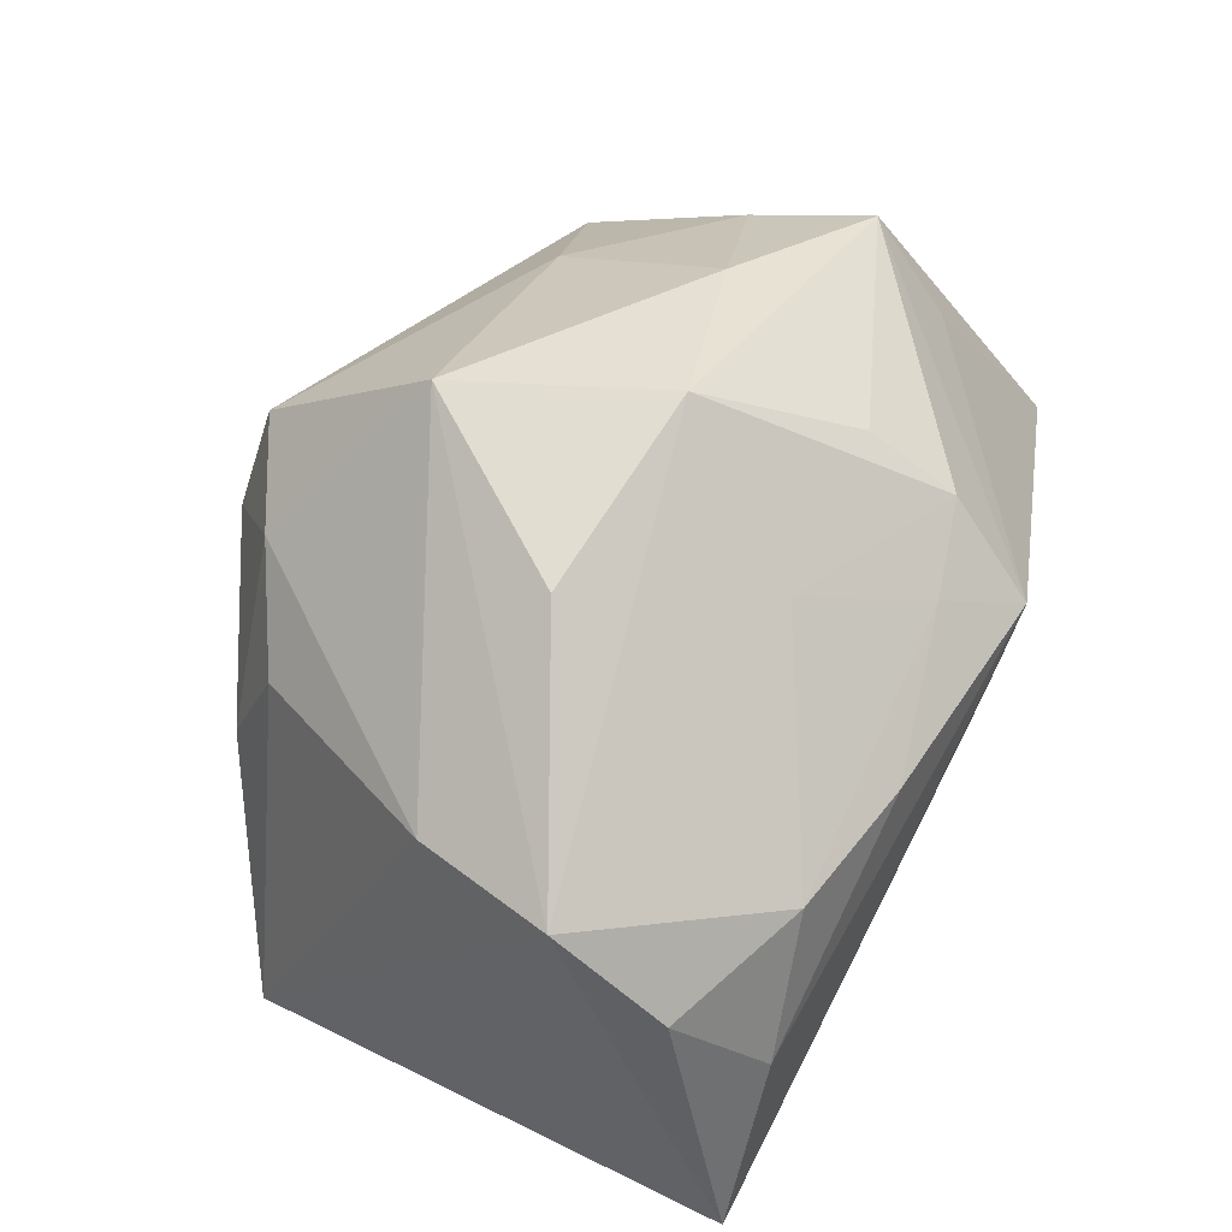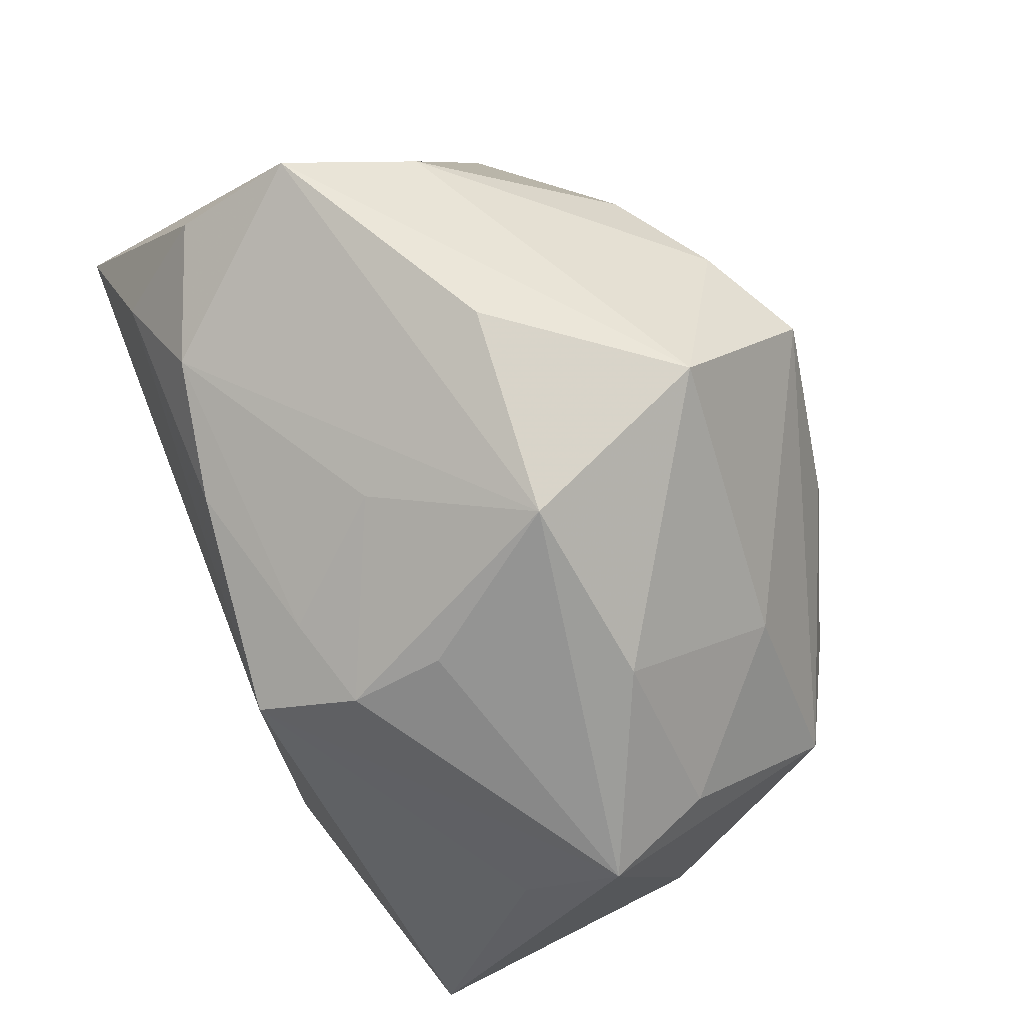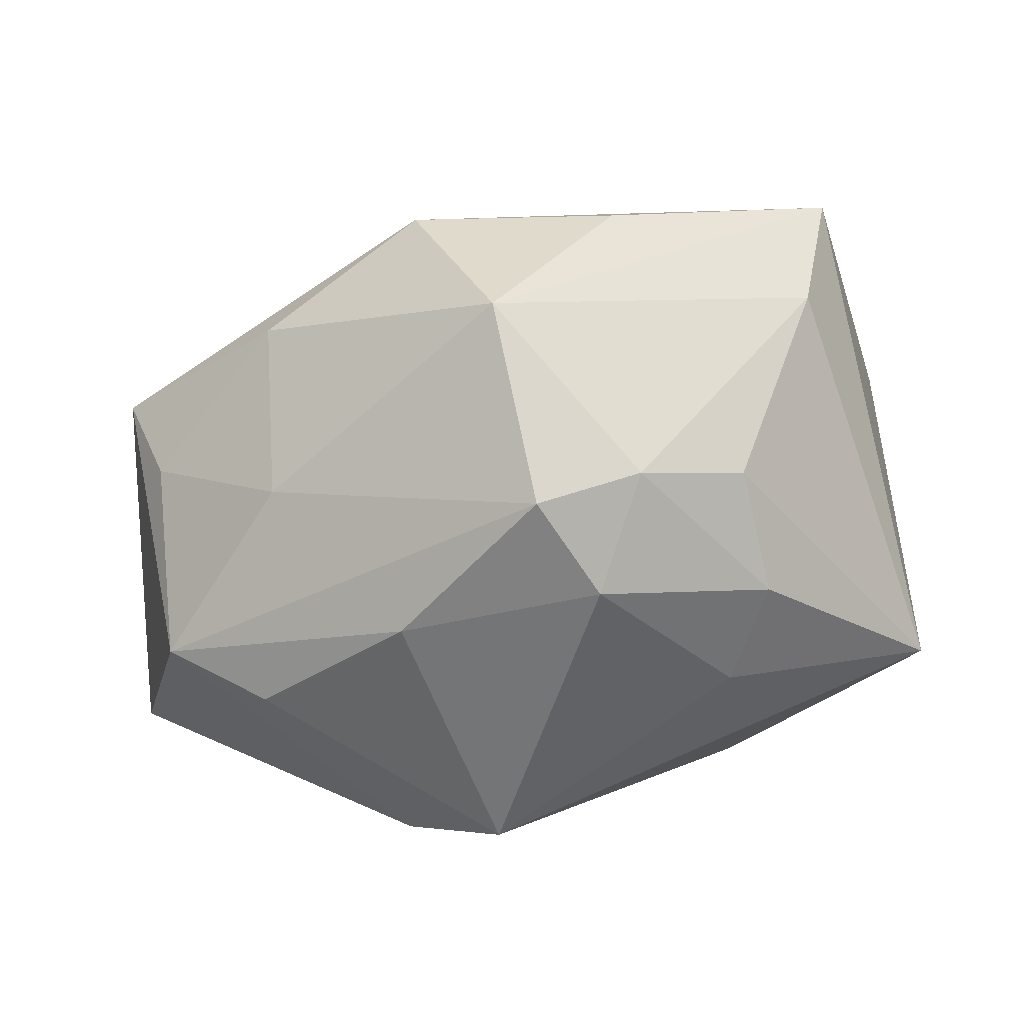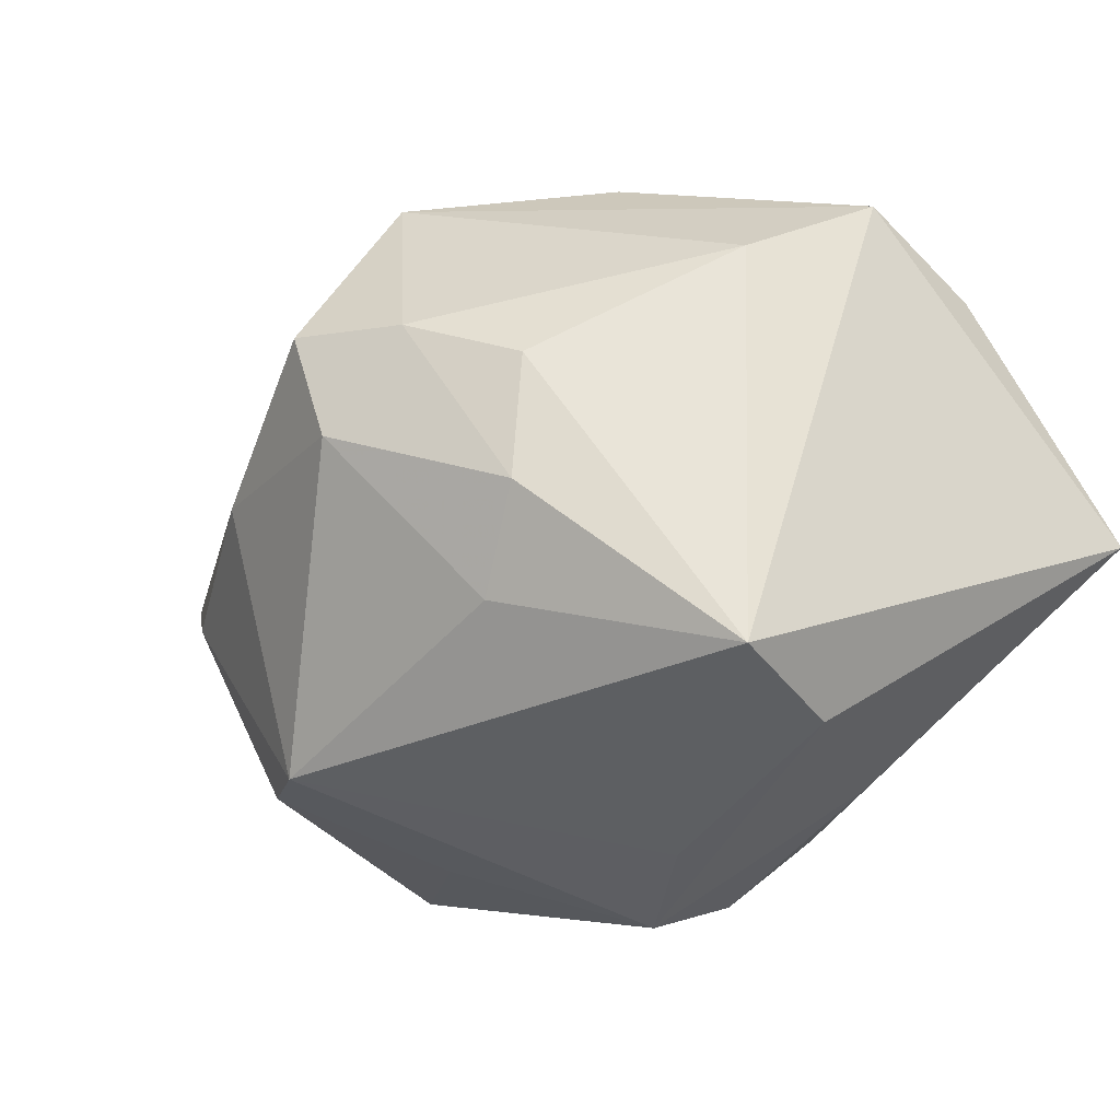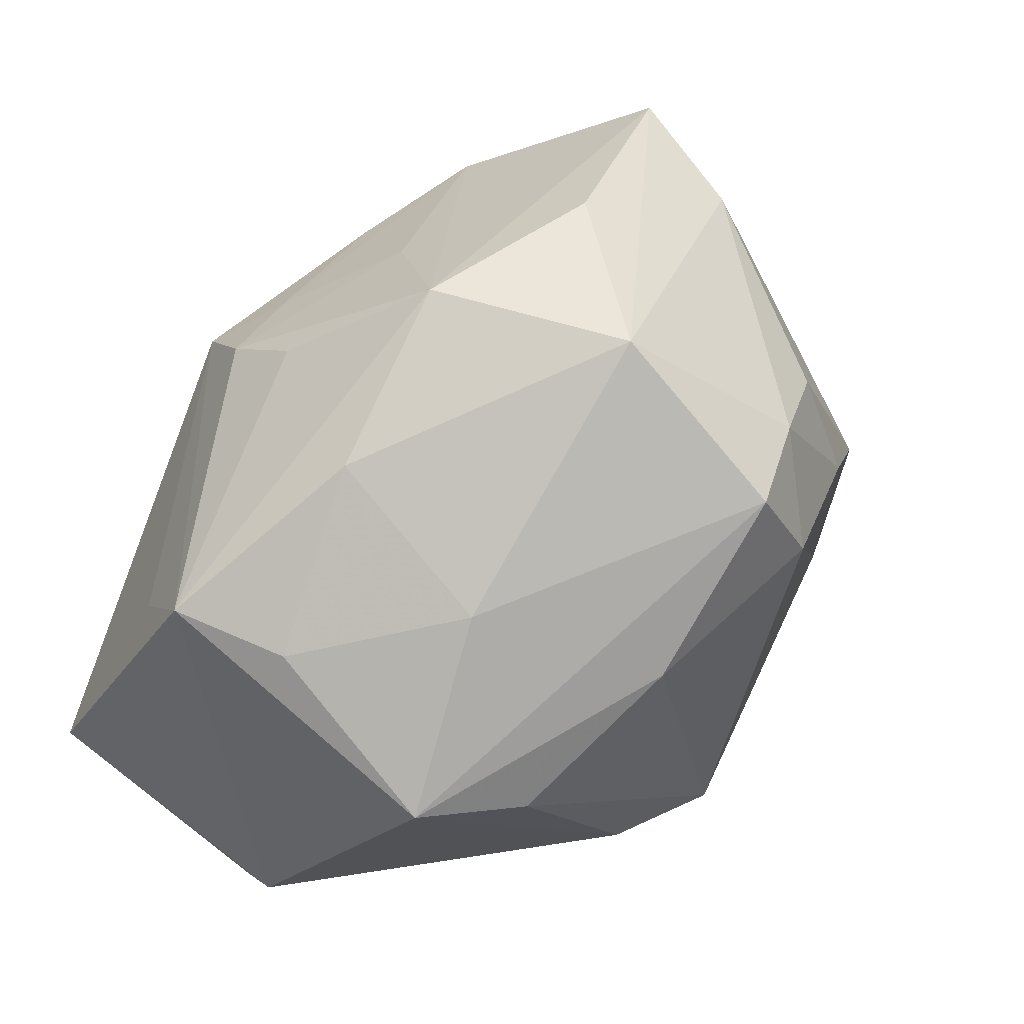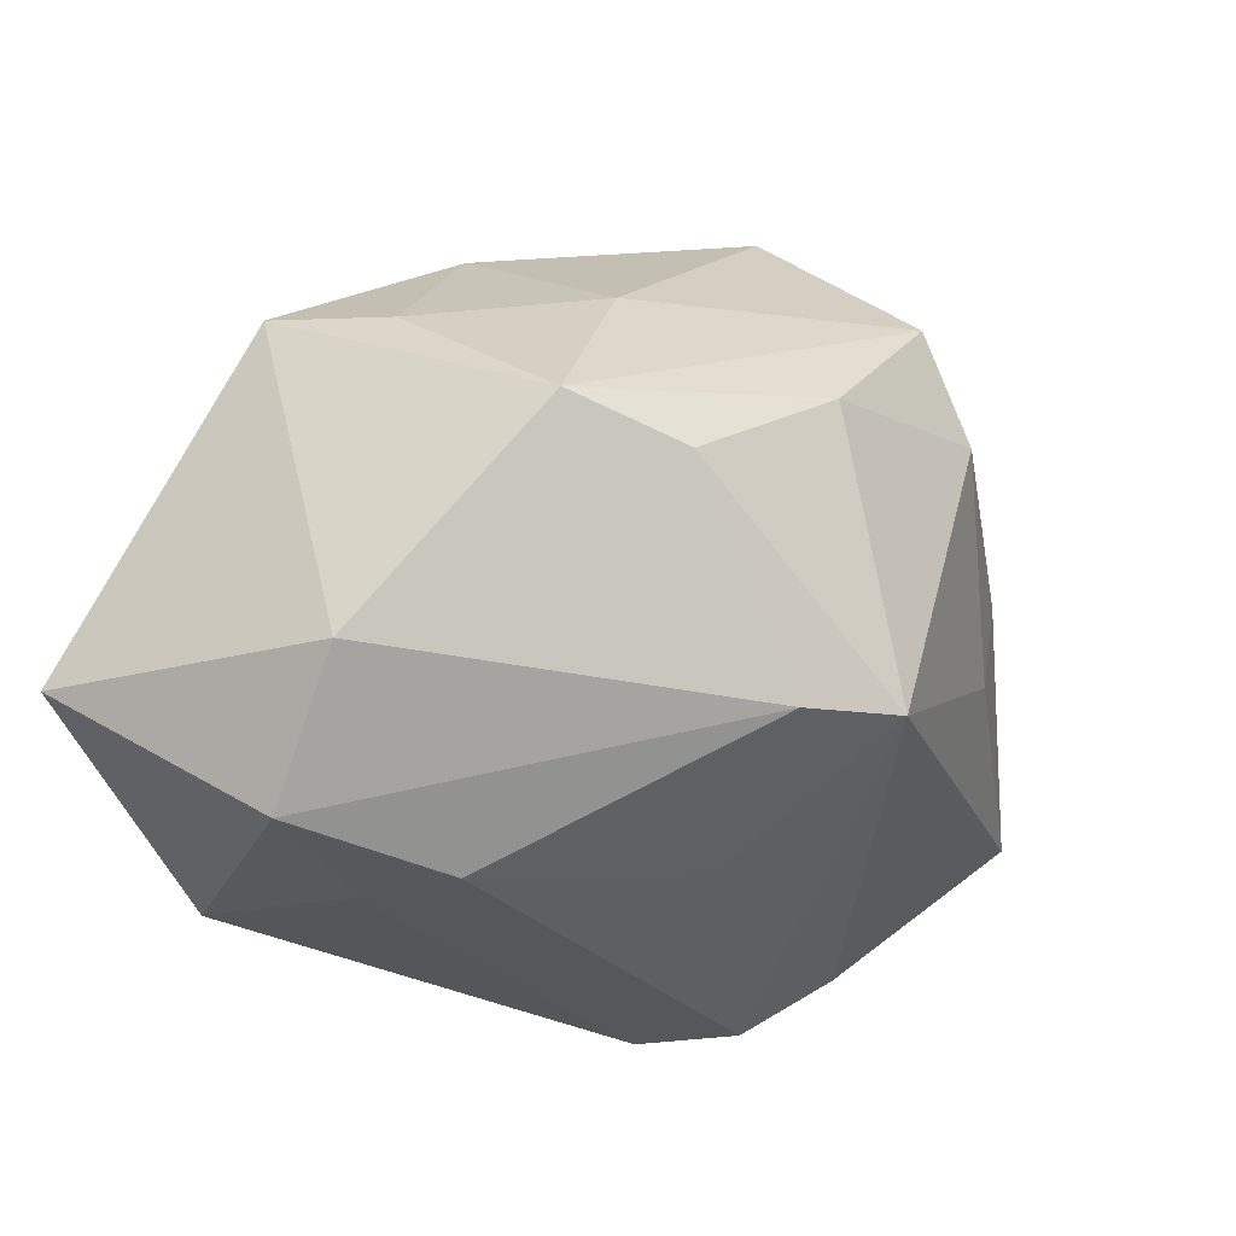
<metadata>
{"format":"obj","ext":"obj","renderer":"f3d","projection":"perspective","resolution":1024,"background":"white","views":[{"elev":73.1,"azim":-62.9,"up":"+Y"},{"elev":73.8,"azim":68.2,"up":"+Y"},{"elev":-60.4,"azim":179.9,"up":"+Z"},{"elev":-3.6,"azim":-126.4,"up":"+Y"},{"elev":40.8,"azim":134.1,"up":"+Y"},{"elev":-32.2,"azim":127.0,"up":"+Y"}]}
</metadata>
<code>
v -0.01658 -0.0235 0.01223
v 0.02257 0.0132 -0.01923
v 0.03868 0.01096 0.002097
v 0.03356 -0.0294 0.002399
v 0.02379 0.02288 -0.004939
v 0.04067 -0.01624 0.02004
v 0.01633 0.01933 0.01869
v -0.02758 0.02618 -0.004408
v -0.007247 0.01039 -0.03252
v 0.0204 -0.02908 0.00624
v -0.0286 0.01376 0.02515
v 0.01653 0.02334 0.01071
v -0.03097 0.02304 0.01758
v -0.006497 0.01885 0.0248
v 0.02345 -0.004648 -0.02686
v -0.03687 -0.01297 -0.00452
v 0.001668 -0.01779 -0.03021
v -0.01992 -0.00331 -0.02512
v 0.03802 -0.02022 -0.006607
v -0.03009 0.03045 0.007594
v 0.000969 0.02644 0.01149
v -0.01302 -0.02923 0.005777
v -0.01456 -0.01361 0.02597
v -0.001624 0.01916 -0.03194
v 0.01037 0.005592 -0.0311
v 0.01584 -0.02266 0.02711
v -0.01862 0.02222 0.02239
v -0.03967 0.001853 0.02711
v -0.03972 -0.006978 -0.0148
v -0.01432 -0.03049 -0.003682
v -0.02306 0.006156 -0.02478
v 0.0102 -0.01971 -0.0264
v 0.03597 0.004479 0.01005
v -0.01084 0.0196 -0.02713
v 0.03469 0.009152 -0.0078
v -0.008838 0.03396 -0.003099
v -0.0265 -0.01867 0.009466
v 0.002234 0.03205 -0.01877
v 0.03273 -0.002534 -0.02199
v 0.002887 -0.02619 -0.01299
v 0.01272 0.01392 0.02711
v 0.008023 0.01927 0.02105
v -0.02044 0.01673 -0.02185
v 0.009684 0.03283 -0.00153
v -0.02232 -0.02386 -0.007572
v 0.0202 -0.03049 -0.003614
f 41 28 26
f 28 20 29
f 44 20 27
f 27 21 44
f 26 28 23
f 23 1 26
f 28 1 23
f 26 1 22
f 28 29 16
f 36 20 44
f 44 38 36
f 36 38 20
f 41 33 3
f 19 39 3
f 13 20 28
f 13 27 20
f 10 4 26
f 26 22 10
f 30 16 45
f 45 16 29
f 28 16 37
f 37 1 28
f 37 22 1
f 30 22 37
f 37 16 30
f 29 43 31
f 8 29 20
f 8 43 29
f 20 38 8
f 6 4 19
f 19 3 6
f 6 3 33
f 26 4 6
f 6 41 26
f 6 33 41
f 2 39 24
f 24 38 2
f 41 3 7
f 44 21 7
f 21 27 42
f 27 14 42
f 42 7 21
f 42 14 41
f 41 7 42
f 11 13 28
f 27 13 11
f 11 14 27
f 28 41 11
f 41 14 11
f 29 31 18
f 32 39 19
f 32 15 39
f 19 4 32
f 34 8 38
f 43 8 34
f 34 38 24
f 34 31 43
f 5 2 38
f 5 38 44
f 44 3 5
f 12 3 44
f 44 7 12
f 12 7 3
f 46 32 4
f 4 10 46
f 46 22 30
f 46 10 22
f 30 45 17
f 17 45 29
f 29 18 17
f 15 32 17
f 35 5 3
f 2 5 35
f 35 3 39
f 39 2 35
f 40 46 30
f 32 46 40
f 30 17 40
f 40 17 32
f 9 17 18
f 9 18 31
f 9 34 24
f 31 34 9
f 15 17 25
f 24 39 25
f 39 15 25
f 25 9 24
f 17 9 25

</code>
